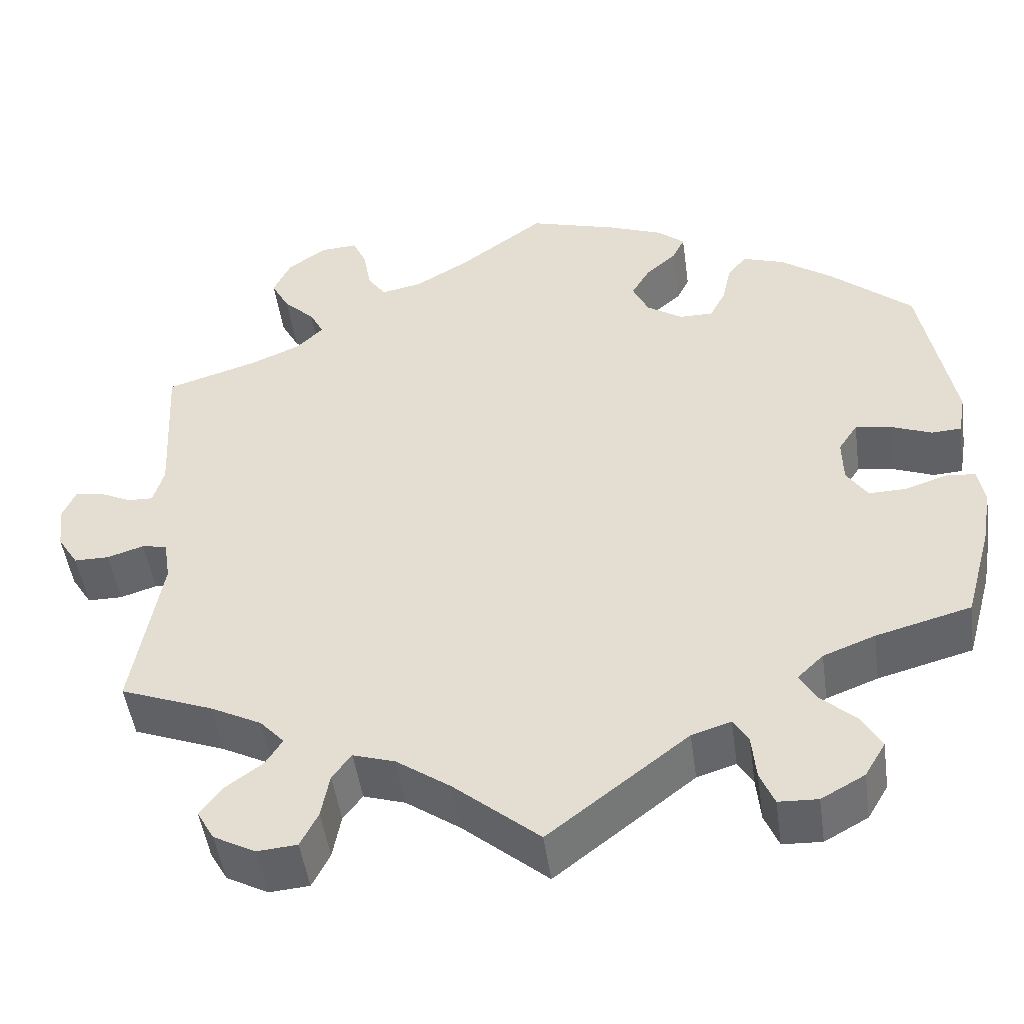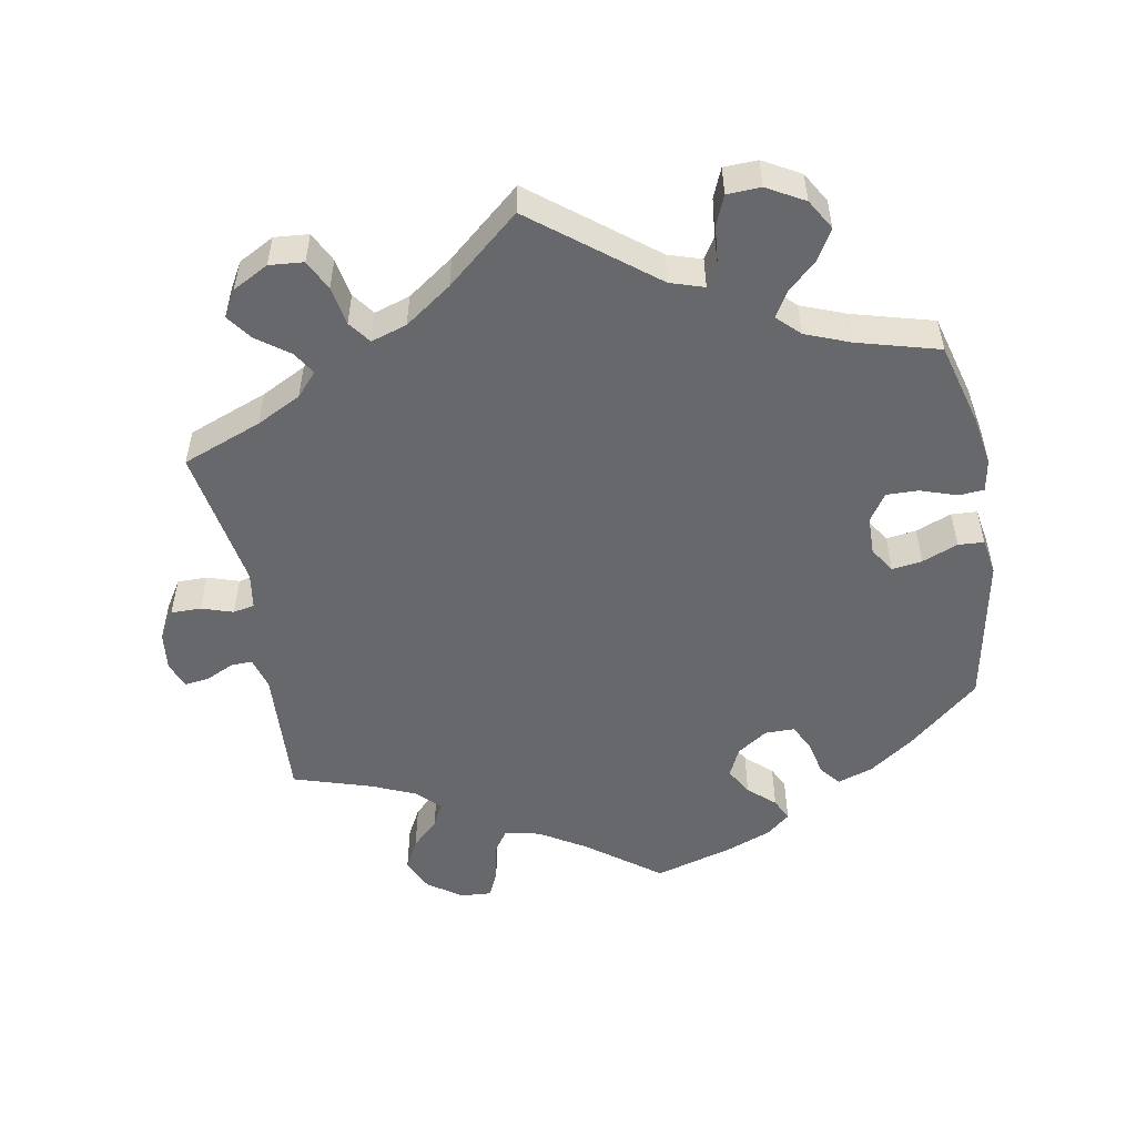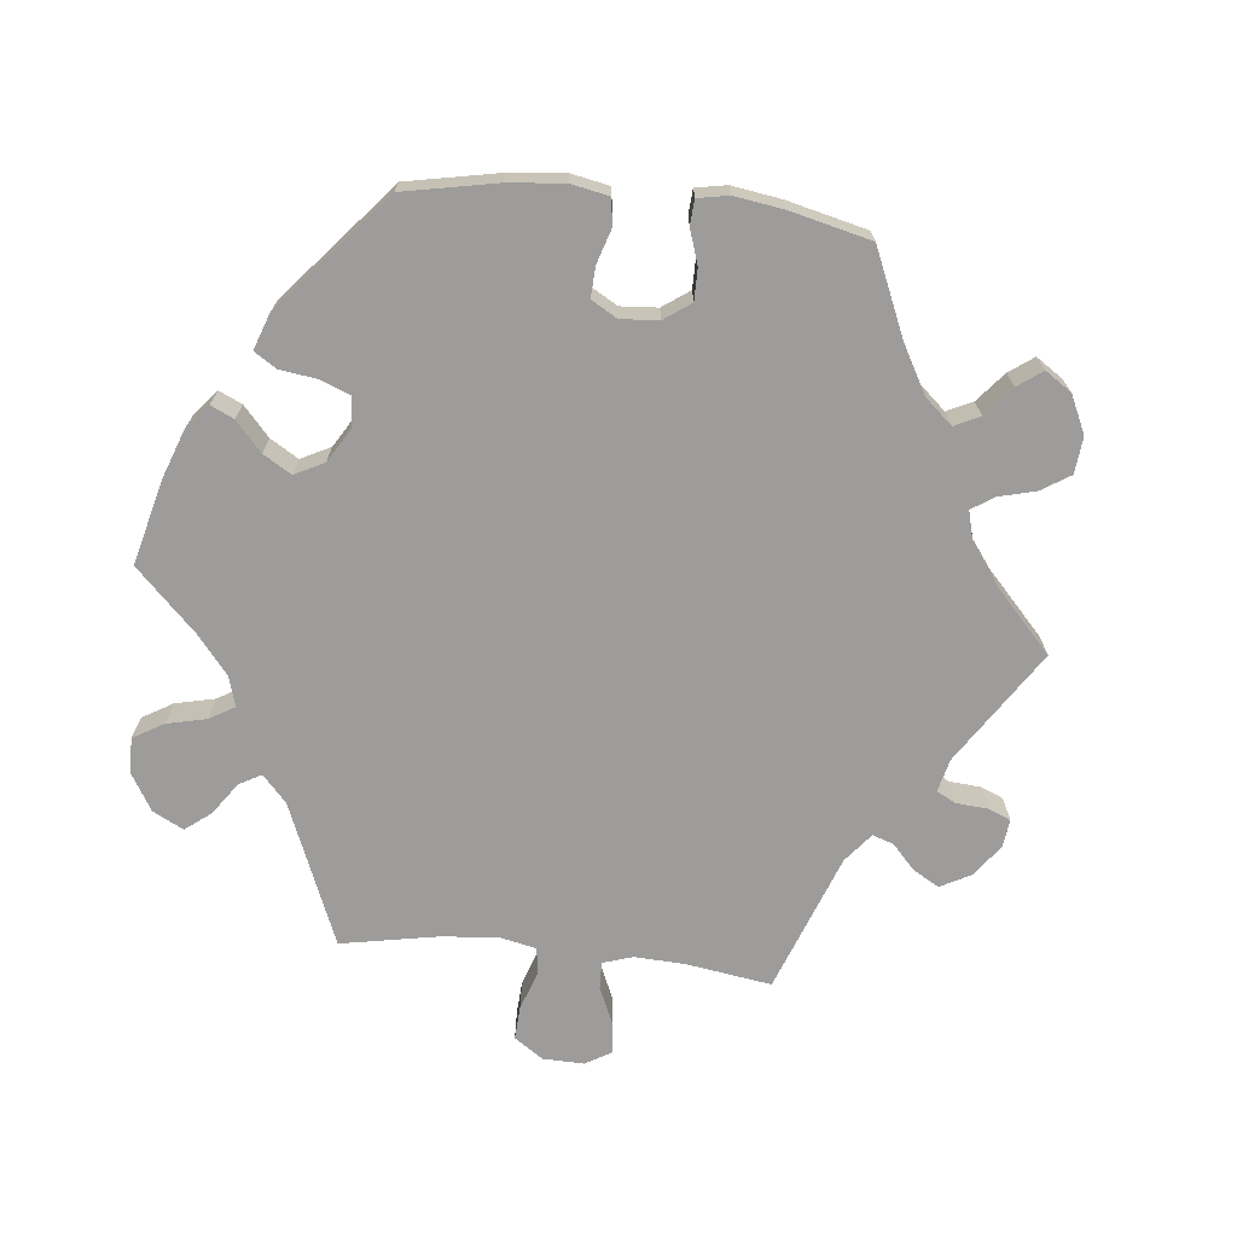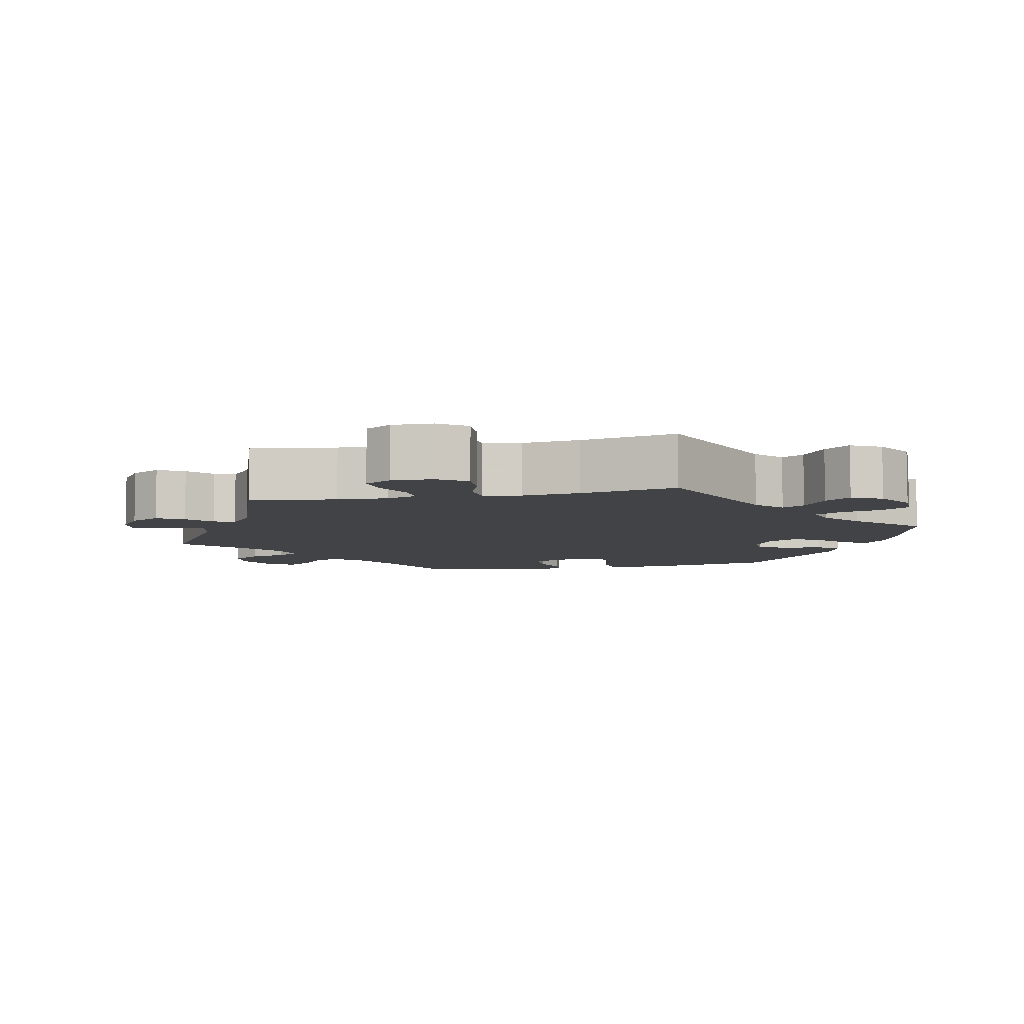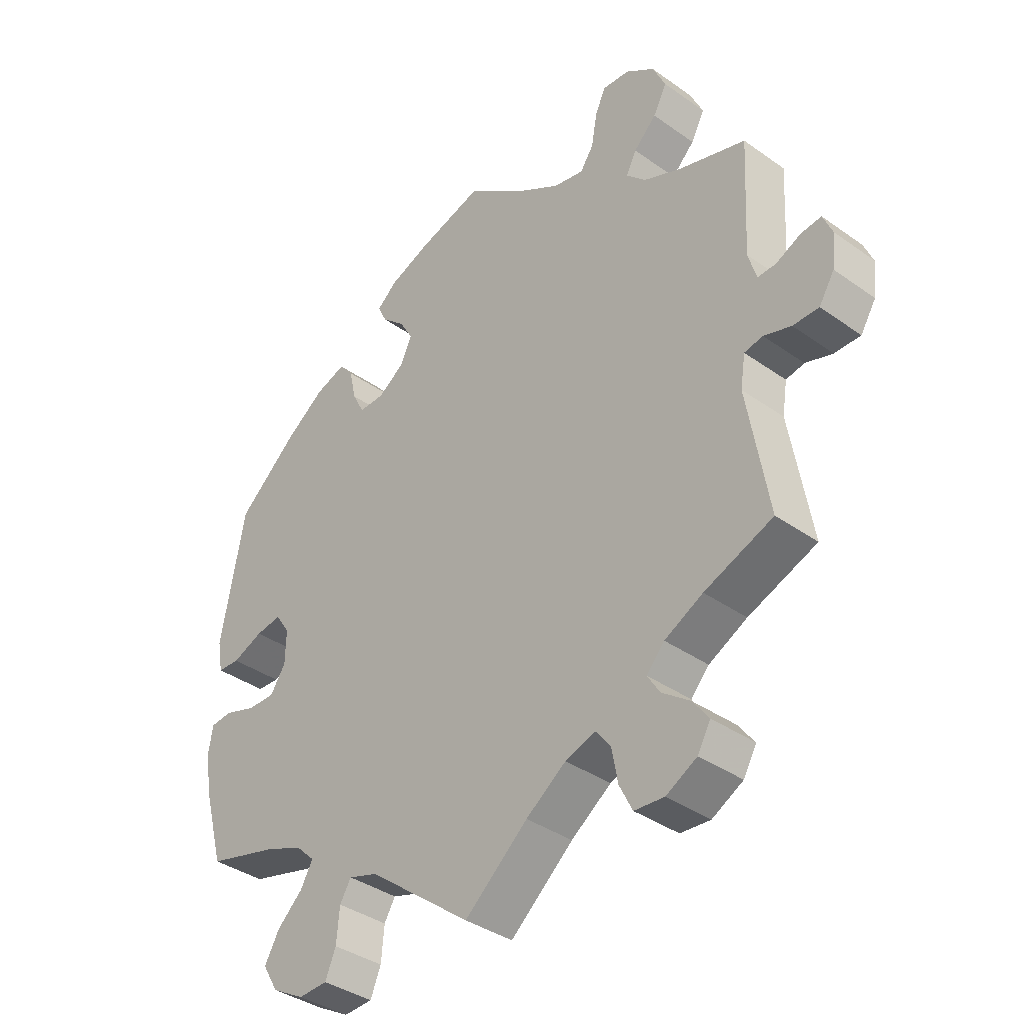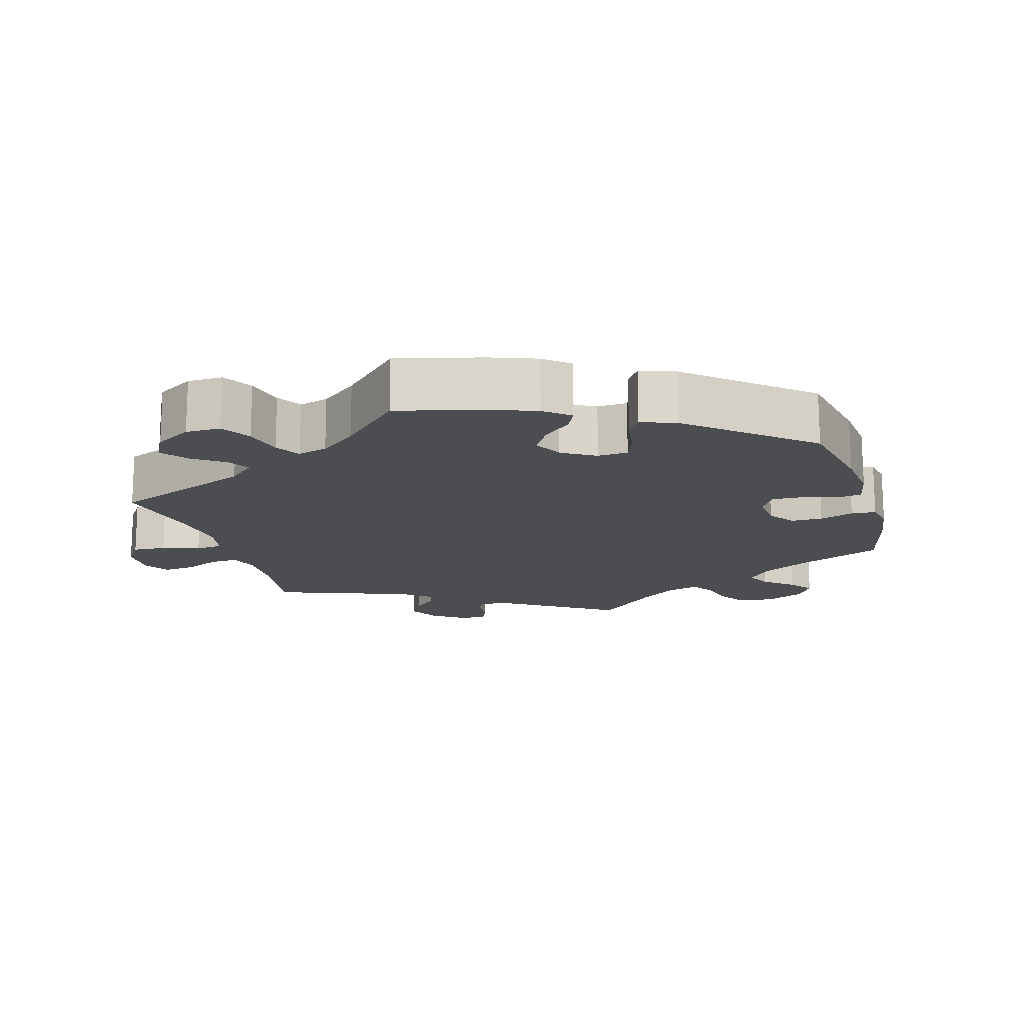
<metadata>
{"format":"obj","ext":"obj","renderer":"f3d","projection":"perspective","resolution":1024,"background":"white","views":[{"elev":-48.6,"azim":-172.1,"up":"+Z"},{"elev":-52.3,"azim":-169.9,"up":"+Y"},{"elev":-70.1,"azim":-36.0,"up":"+Y"},{"elev":-7.0,"azim":162.3,"up":"+Y"},{"elev":-37.8,"azim":47.9,"up":"+Z"},{"elev":-15.8,"azim":-103.6,"up":"+Y"}]}
</metadata>
<code>
v 0.491 0.07 0.105
v 0.504 0.07 0.06
v 0.534 0.07 0.061
v 0.574 0.07 0.08
v 0.607 0.07 0.084
v 0.622 0.07 0.048
v 0.616 0.07 -0.006
v 0.591 0.07 -0.046
v 0.549 0.07 -0.046
v 0.505 0.07 -0.032
v 0.475 0.07 -0.038
v 0.467 0.07 -0.089
v 0.501 0.07 -0.289
v 0.39 0.07 -0.332
v 0.328 0.07 -0.364
v 0.299 0.07 -0.396
v 0.319 0.07 -0.428
v 0.364 0.07 -0.461
v 0.39 0.07 -0.496
v 0.369 0.07 -0.533
v 0.319 0.07 -0.56
v 0.271 0.07 -0.556
v 0.25 0.07 -0.514
v 0.24 0.07 -0.46
v 0.217 0.07 -0.429
v 0.167 0.07 -0.445
v 0.102 0.07 -0.491
v 0 0.07 -0.578
v -0.167 0.07 -0.448
v -0.214 0.07 -0.433
v -0.232 0.07 -0.463
v -0.237 0.07 -0.517
v -0.254 0.07 -0.558
v -0.301 0.07 -0.56
v -0.353 0.07 -0.531
v -0.378 0.07 -0.489
v -0.354 0.07 -0.447
v -0.313 0.07 -0.409
v -0.293 0.07 -0.374
v -0.324 0.07 -0.344
v -0.386 0.07 -0.32
v -0.5 0.07 -0.289
v -0.532 0.07 -0.173
v -0.544 0.07 -0.104
v -0.536 0.07 -0.059
v -0.501 0.07 -0.056
v -0.45 0.07 -0.073
v -0.405 0.07 -0.074
v -0.38 0.07 -0.036
v -0.379 0.07 0.018
v -0.402 0.07 0.053
v -0.444 0.07 0.047
v -0.494 0.07 0.027
v -0.53 0.07 0.029
v -0.539 0.07 0.08
v -0.5 0.07 0.289
v -0.402 0.07 0.374
v -0.339 0.07 0.419
v -0.289 0.07 0.436
v -0.266 0.07 0.408
v -0.255 0.07 0.358
v -0.236 0.07 0.321
v -0.195 0.07 0.321
v -0.152 0.07 0.35
v -0.133 0.07 0.391
v -0.155 0.07 0.429
v -0.192 0.07 0.462
v -0.207 0.07 0.493
v -0.174 0.07 0.521
v -0.11 0.07 0.546
v -0.001 0.07 0.578
v 0.101 0.07 0.502
v 0.166 0.07 0.463
v 0.215 0.07 0.453
v 0.237 0.07 0.485
v 0.246 0.07 0.537
v 0.263 0.07 0.575
v 0.307 0.07 0.572
v 0.354 0.07 0.539
v 0.375 0.07 0.493
v 0.353 0.07 0.451
v 0.316 0.07 0.415
v 0.299 0.07 0.382
v 0.331 0.07 0.35
v 0.391 0.07 0.324
v 0.501 0.07 0.29
v 0.491 0 0.105
v 0.504 0 0.06
v 0.534 0 0.061
v 0.574 0 0.08
v 0.607 0 0.084
v 0.622 0 0.048
v 0.616 0 -0.006
v 0.591 0 -0.046
v 0.549 0 -0.046
v 0.505 0 -0.032
v 0.475 0 -0.038
v 0.467 0 -0.089
v 0.501 0 -0.289
v 0.39 0 -0.332
v 0.328 0 -0.364
v 0.299 0 -0.396
v 0.319 0 -0.428
v 0.364 0 -0.461
v 0.39 0 -0.496
v 0.369 0 -0.533
v 0.319 0 -0.56
v 0.271 0 -0.556
v 0.25 0 -0.514
v 0.24 0 -0.46
v 0.217 0 -0.429
v 0.167 0 -0.445
v 0.102 0 -0.491
v 0 0 -0.578
v -0.167 0 -0.448
v -0.214 0 -0.433
v -0.232 0 -0.463
v -0.237 0 -0.517
v -0.254 0 -0.558
v -0.301 0 -0.56
v -0.353 0 -0.531
v -0.378 0 -0.489
v -0.354 0 -0.447
v -0.313 0 -0.409
v -0.293 0 -0.374
v -0.324 0 -0.344
v -0.386 0 -0.32
v -0.5 0 -0.289
v -0.532 0 -0.173
v -0.544 0 -0.104
v -0.536 0 -0.059
v -0.501 0 -0.056
v -0.45 0 -0.073
v -0.405 0 -0.074
v -0.38 0 -0.036
v -0.379 0 0.018
v -0.402 0 0.053
v -0.444 0 0.047
v -0.494 0 0.027
v -0.53 0 0.029
v -0.539 0 0.08
v -0.5 0 0.289
v -0.402 0 0.374
v -0.339 0 0.419
v -0.289 0 0.436
v -0.266 0 0.408
v -0.255 0 0.358
v -0.236 0 0.321
v -0.195 0 0.321
v -0.152 0 0.35
v -0.133 0 0.391
v -0.155 0 0.429
v -0.192 0 0.462
v -0.207 0 0.493
v -0.174 0 0.521
v -0.11 0 0.546
v -0.001 0 0.578
v 0.101 0 0.502
v 0.166 0 0.463
v 0.215 0 0.453
v 0.237 0 0.485
v 0.246 0 0.537
v 0.263 0 0.575
v 0.307 0 0.572
v 0.354 0 0.539
v 0.375 0 0.493
v 0.353 0 0.451
v 0.316 0 0.415
v 0.299 0 0.382
v 0.331 0 0.35
v 0.391 0 0.324
v 0.501 0 0.29
f 85 86 1
f 84 85 1 2
f 83 84 2
f 79 80 81 82
f 79 82 83
f 78 79 83
f 75 76 77 78
f 74 75 78 83
f 73 74 83 2
f 69 70 71 72
f 69 72 73 2
f 66 67 68 69
f 65 66 69 2
f 58 59 60 61
f 58 61 62
f 57 58 62
f 56 57 62
f 55 56 62 63
f 52 53 54 55
f 51 52 55 63
f 44 45 46 47
f 44 47 48
f 41 42 43 44
f 40 41 44 48
f 39 40 48 49
f 35 36 37 38
f 35 38 39
f 34 35 39
f 31 32 33 34
f 30 31 34 39
f 29 30 39 49
f 27 28 29 49
f 21 22 23 24
f 21 24 25
f 20 21 25
f 17 18 19 20
f 16 17 20 25
f 15 16 25 26
f 12 13 14
f 11 12 14 15
f 7 8 9 10
f 7 10 11
f 6 7 11
f 3 4 5 6
f 2 3 6 11
f 64 65 2 11
f 50 51 63 64
f 26 27 49 50
f 26 50 64
f 11 15 26 64
f 87 172 171
f 88 87 171 170
f 88 170 169
f 168 167 166 165
f 169 168 165
f 169 165 164
f 164 163 162 161
f 169 164 161 160
f 88 169 160 159
f 158 157 156 155
f 88 159 158 155
f 155 154 153 152
f 88 155 152 151
f 147 146 145 144
f 148 147 144
f 148 144 143
f 148 143 142
f 149 148 142 141
f 141 140 139 138
f 149 141 138 137
f 133 132 131 130
f 134 133 130
f 130 129 128 127
f 134 130 127 126
f 135 134 126 125
f 124 123 122 121
f 125 124 121
f 125 121 120
f 120 119 118 117
f 125 120 117 116
f 135 125 116 115
f 135 115 114 113
f 110 109 108 107
f 111 110 107
f 111 107 106
f 106 105 104 103
f 111 106 103 102
f 112 111 102 101
f 100 99 98
f 101 100 98 97
f 96 95 94 93
f 97 96 93
f 97 93 92
f 92 91 90 89
f 97 92 89 88
f 97 88 151 150
f 150 149 137 136
f 136 135 113 112
f 150 136 112
f 150 112 101 97
f 1 87 88 2
f 2 88 89 3
f 3 89 90 4
f 4 90 91 5
f 5 91 92 6
f 6 92 93 7
f 7 93 94 8
f 8 94 95 9
f 9 95 96 10
f 10 96 97 11
f 11 97 98 12
f 12 98 99 13
f 13 99 100 14
f 14 100 101 15
f 15 101 102 16
f 16 102 103 17
f 17 103 104 18
f 18 104 105 19
f 19 105 106 20
f 20 106 107 21
f 21 107 108 22
f 22 108 109 23
f 23 109 110 24
f 24 110 111 25
f 25 111 112 26
f 26 112 113 27
f 27 113 114 28
f 28 114 115 29
f 29 115 116 30
f 30 116 117 31
f 31 117 118 32
f 32 118 119 33
f 33 119 120 34
f 34 120 121 35
f 35 121 122 36
f 36 122 123 37
f 37 123 124 38
f 38 124 125 39
f 39 125 126 40
f 40 126 127 41
f 41 127 128 42
f 42 128 129 43
f 43 129 130 44
f 44 130 131 45
f 45 131 132 46
f 46 132 133 47
f 47 133 134 48
f 48 134 135 49
f 49 135 136 50
f 50 136 137 51
f 51 137 138 52
f 52 138 139 53
f 53 139 140 54
f 54 140 141 55
f 55 141 142 56
f 56 142 143 57
f 57 143 144 58
f 58 144 145 59
f 59 145 146 60
f 60 146 147 61
f 61 147 148 62
f 62 148 149 63
f 63 149 150 64
f 64 150 151 65
f 65 151 152 66
f 66 152 153 67
f 67 153 154 68
f 68 154 155 69
f 69 155 156 70
f 70 156 157 71
f 71 157 158 72
f 72 158 159 73
f 73 159 160 74
f 74 160 161 75
f 75 161 162 76
f 76 162 163 77
f 77 163 164 78
f 78 164 165 79
f 79 165 166 80
f 80 166 167 81
f 81 167 168 82
f 82 168 169 83
f 83 169 170 84
f 84 170 171 85
f 85 171 172 86
f 86 172 87 1

</code>
